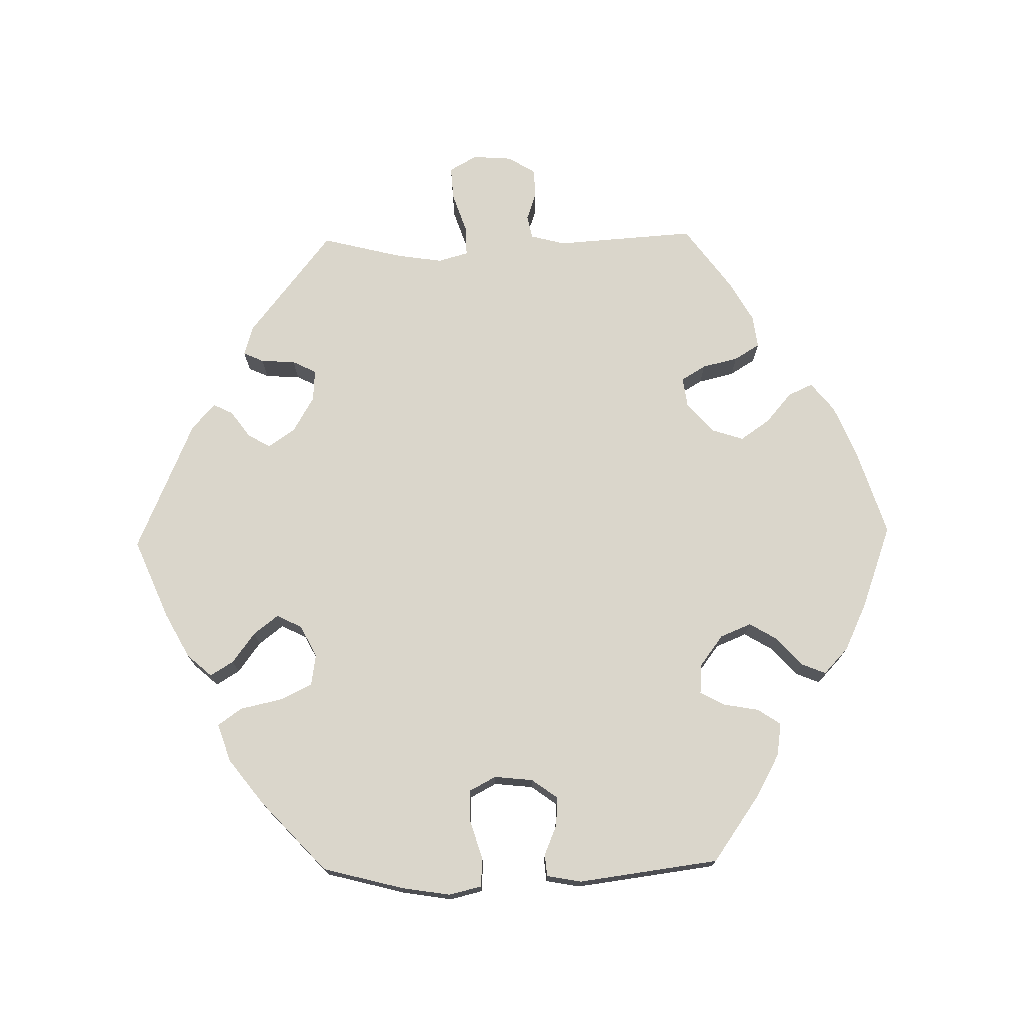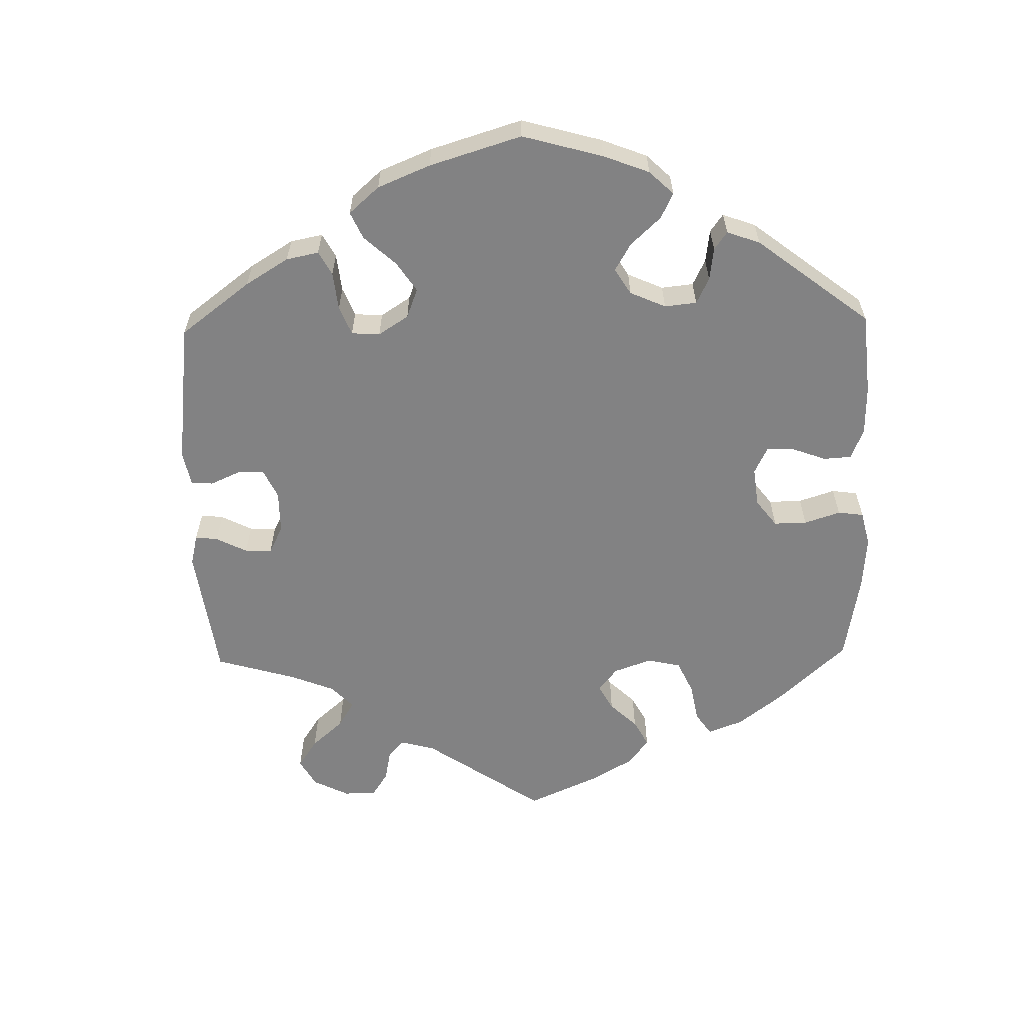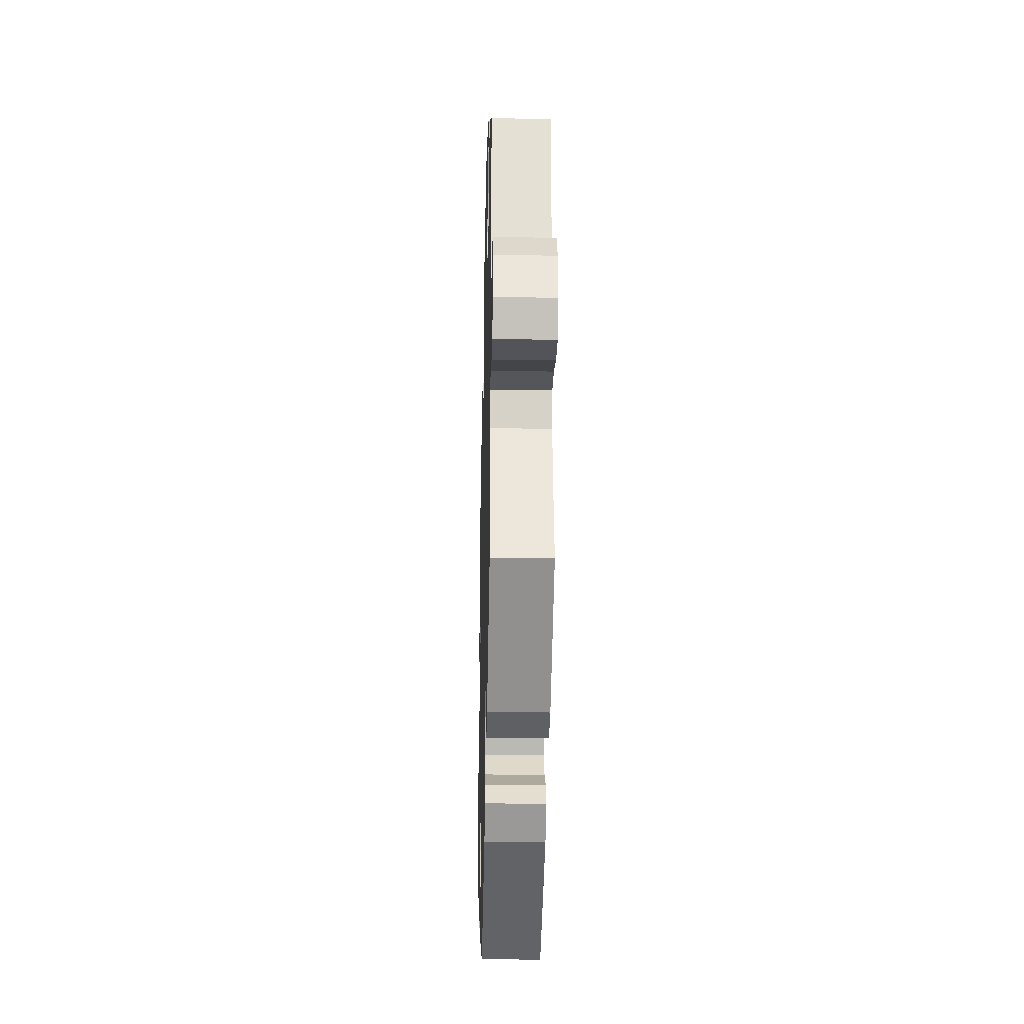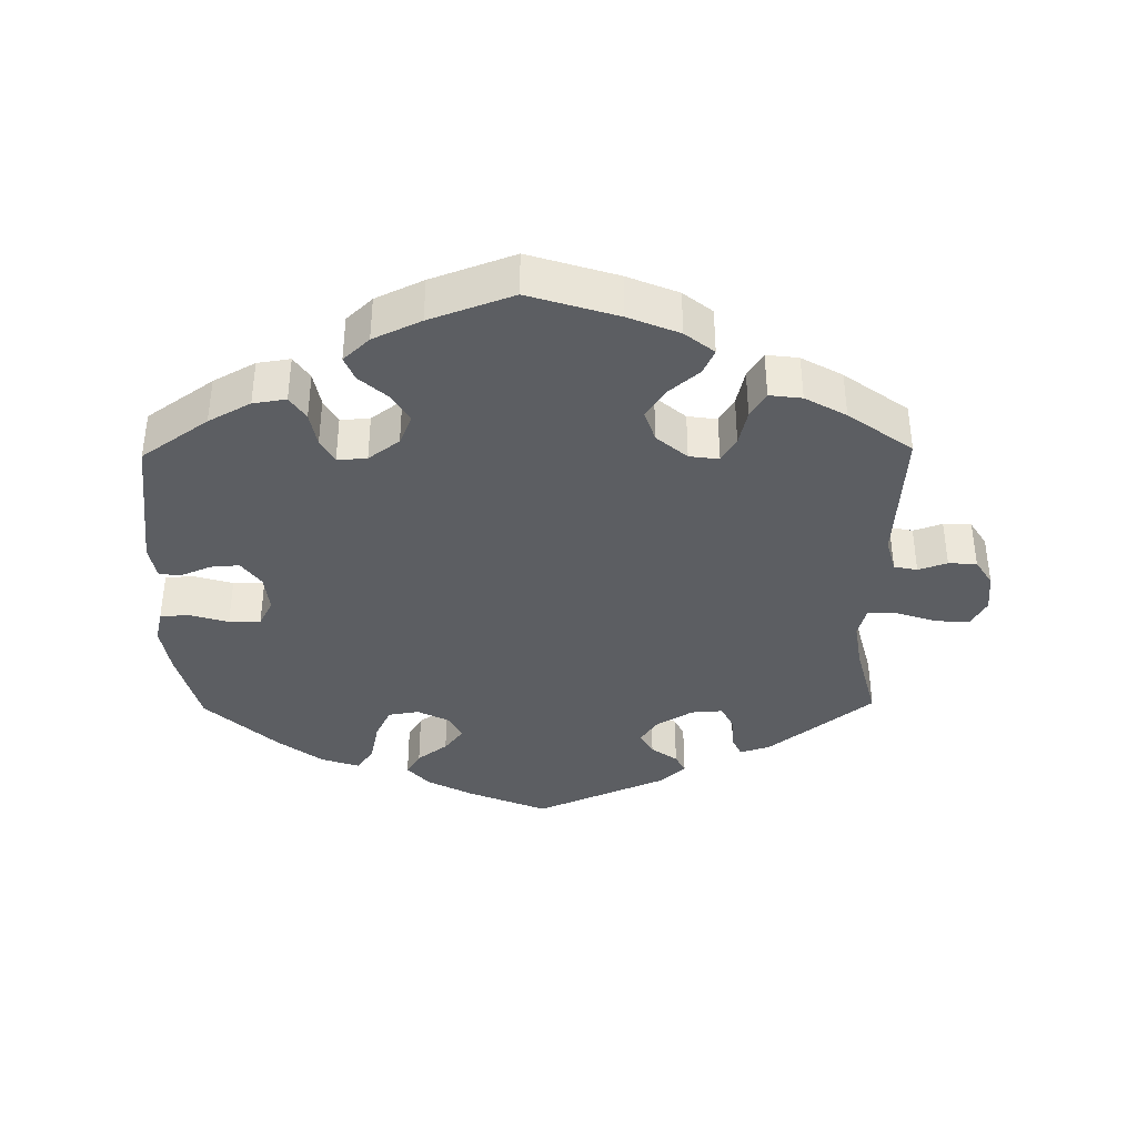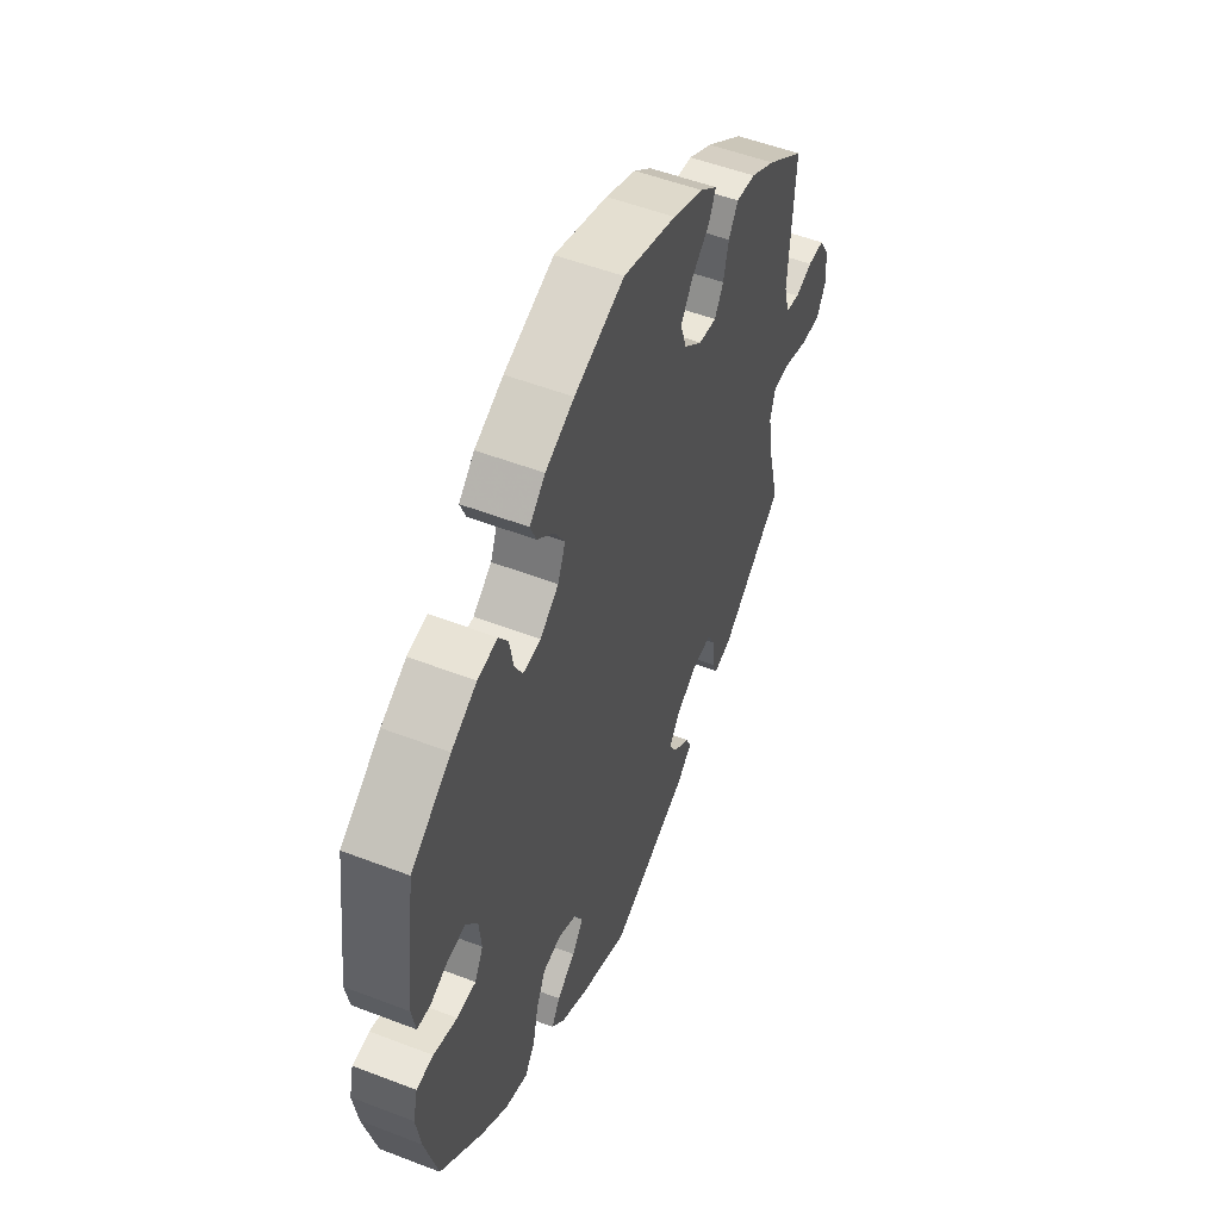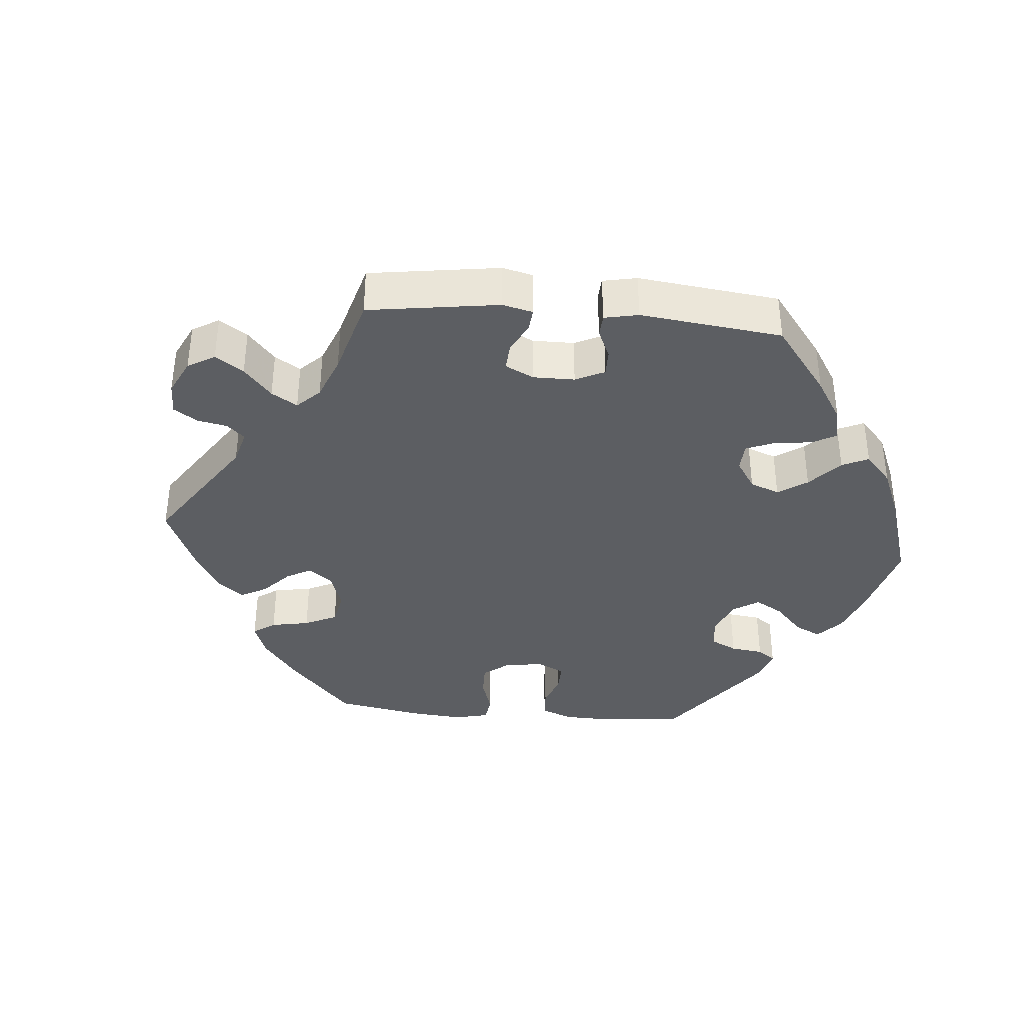
<metadata>
{"format":"obj","ext":"obj","renderer":"f3d","projection":"perspective","resolution":1024,"background":"white","views":[{"elev":73.9,"azim":-91.2,"up":"+Y"},{"elev":-60.9,"azim":-118.8,"up":"+Y"},{"elev":-27.3,"azim":88.6,"up":"+Z"},{"elev":-38.1,"azim":0.8,"up":"+Y"},{"elev":52.4,"azim":-67.5,"up":"+Z"},{"elev":-37.7,"azim":144.8,"up":"+Y"}]}
</metadata>
<code>
v -0.531 0.07 -0.173
v -0.542 0.07 -0.104
v -0.531 0.07 -0.058
v -0.491 0.07 -0.055
v -0.435 0.07 -0.072
v -0.39 0.07 -0.072
v -0.37 0.07 -0.034
v -0.376 0.07 0.021
v -0.403 0.07 0.058
v -0.444 0.07 0.055
v -0.487 0.07 0.037
v -0.518 0.07 0.04
v -0.527 0.07 0.089
v -0.501 0.07 0.289
v -0.406 0.07 0.356
v -0.346 0.07 0.389
v -0.299 0.07 0.396
v -0.277 0.07 0.363
v -0.268 0.07 0.313
v -0.249 0.07 0.278
v -0.207 0.07 0.281
v -0.163 0.07 0.314
v -0.145 0.07 0.358
v -0.169 0.07 0.398
v -0.209 0.07 0.434
v -0.223 0.07 0.468
v -0.186 0.07 0.503
v -0.118 0.07 0.535
v 0 0.07 0.578
v 0.126 0.07 0.538
v 0.198 0.07 0.508
v 0.239 0.07 0.475
v 0.223 0.07 0.44
v 0.181 0.07 0.404
v 0.152 0.07 0.362
v 0.167 0.07 0.316
v 0.21 0.07 0.279
v 0.252 0.07 0.273
v 0.273 0.07 0.308
v 0.285 0.07 0.359
v 0.307 0.07 0.395
v 0.353 0.07 0.389
v 0.411 0.07 0.356
v 0.501 0.07 0.29
v 0.488 0.07 0.091
v 0.501 0.07 0.042
v 0.534 0.07 0.035
v 0.575 0.07 0.049
v 0.615 0.07 0.047
v 0.639 0.07 0.008
v 0.643 0.07 -0.048
v 0.621 0.07 -0.087
v 0.573 0.07 -0.084
v 0.517 0.07 -0.065
v 0.474 0.07 -0.064
v 0.462 0.07 -0.107
v 0.472 0.07 -0.173
v 0.501 0.07 -0.288
v 0.353 0.07 -0.405
v 0.31 0.07 -0.418
v 0.297 0.07 -0.389
v 0.294 0.07 -0.34
v 0.277 0.07 -0.306
v 0.232 0.07 -0.309
v 0.181 0.07 -0.339
v 0.155 0.07 -0.377
v 0.174 0.07 -0.409
v 0.211 0.07 -0.436
v 0.225 0.07 -0.464
v 0.188 0.07 -0.497
v 0.001 0.07 -0.578
v -0.113 0.07 -0.53
v -0.176 0.07 -0.496
v -0.207 0.07 -0.461
v -0.187 0.07 -0.428
v -0.144 0.07 -0.396
v -0.117 0.07 -0.361
v -0.135 0.07 -0.325
v -0.18 0.07 -0.302
v -0.224 0.07 -0.309
v -0.246 0.07 -0.354
v -0.259 0.07 -0.414
v -0.283 0.07 -0.448
v -0.337 0.07 -0.43
v -0.401 0.07 -0.381
v -0.501 0.07 -0.288
v -0.531 0 -0.173
v -0.542 0 -0.104
v -0.531 0 -0.058
v -0.491 0 -0.055
v -0.435 0 -0.072
v -0.39 0 -0.072
v -0.37 0 -0.034
v -0.376 0 0.021
v -0.403 0 0.058
v -0.444 0 0.055
v -0.487 0 0.037
v -0.518 0 0.04
v -0.527 0 0.089
v -0.501 0 0.289
v -0.406 0 0.356
v -0.346 0 0.389
v -0.299 0 0.396
v -0.277 0 0.363
v -0.268 0 0.313
v -0.249 0 0.278
v -0.207 0 0.281
v -0.163 0 0.314
v -0.145 0 0.358
v -0.169 0 0.398
v -0.209 0 0.434
v -0.223 0 0.468
v -0.186 0 0.503
v -0.118 0 0.535
v 0 0 0.578
v 0.126 0 0.538
v 0.198 0 0.508
v 0.239 0 0.475
v 0.223 0 0.44
v 0.181 0 0.404
v 0.152 0 0.362
v 0.167 0 0.316
v 0.21 0 0.279
v 0.252 0 0.273
v 0.273 0 0.308
v 0.285 0 0.359
v 0.307 0 0.395
v 0.353 0 0.389
v 0.411 0 0.356
v 0.501 0 0.29
v 0.488 0 0.091
v 0.501 0 0.042
v 0.534 0 0.035
v 0.575 0 0.049
v 0.615 0 0.047
v 0.639 0 0.008
v 0.643 0 -0.048
v 0.621 0 -0.087
v 0.573 0 -0.084
v 0.517 0 -0.065
v 0.474 0 -0.064
v 0.462 0 -0.107
v 0.472 0 -0.173
v 0.501 0 -0.288
v 0.353 0 -0.405
v 0.31 0 -0.418
v 0.297 0 -0.389
v 0.294 0 -0.34
v 0.277 0 -0.306
v 0.232 0 -0.309
v 0.181 0 -0.339
v 0.155 0 -0.377
v 0.174 0 -0.409
v 0.211 0 -0.436
v 0.225 0 -0.464
v 0.188 0 -0.497
v 0.001 0 -0.578
v -0.113 0 -0.53
v -0.176 0 -0.496
v -0.207 0 -0.461
v -0.187 0 -0.428
v -0.144 0 -0.396
v -0.117 0 -0.361
v -0.135 0 -0.325
v -0.18 0 -0.302
v -0.224 0 -0.309
v -0.246 0 -0.354
v -0.259 0 -0.414
v -0.283 0 -0.448
v -0.337 0 -0.43
v -0.401 0 -0.381
v -0.501 0 -0.288
f 81 82 83 84
f 80 81 84 85
f 73 74 75 76
f 73 76 77
f 72 73 77
f 71 72 77
f 70 71 77 78
f 67 68 69 70
f 66 67 70 78
f 59 60 61 62
f 57 58 59 62
f 56 57 62 63
f 55 56 63 64
f 51 52 53 54
f 51 54 55
f 50 51 55
f 47 48 49 50
f 46 47 50 55
f 45 46 55 64
f 39 40 41 42
f 38 39 42 43
f 31 32 33 34
f 31 34 35
f 30 31 35
f 29 30 35
f 28 29 35 36
f 24 25 26 27
f 23 24 27 28
f 16 17 18 19
f 16 19 20
f 15 16 20
f 14 15 20
f 13 14 20
f 10 11 12 13
f 9 10 13 20
f 8 9 20 21
f 2 3 4 5
f 2 5 6
f 1 2 6
f 80 85 86 1
f 65 66 78 79
f 45 64 65 79
f 38 43 44 45
f 37 38 45 79
f 23 28 36 37
f 22 23 37 79
f 7 8 21 22
f 6 7 22 79
f 1 6 79 80
f 170 169 168 167
f 171 170 167 166
f 162 161 160 159
f 163 162 159
f 163 159 158
f 163 158 157
f 164 163 157 156
f 156 155 154 153
f 164 156 153 152
f 148 147 146 145
f 148 145 144 143
f 149 148 143 142
f 150 149 142 141
f 140 139 138 137
f 141 140 137
f 141 137 136
f 136 135 134 133
f 141 136 133 132
f 150 141 132 131
f 128 127 126 125
f 129 128 125 124
f 120 119 118 117
f 121 120 117
f 121 117 116
f 121 116 115
f 122 121 115 114
f 113 112 111 110
f 114 113 110 109
f 105 104 103 102
f 106 105 102
f 106 102 101
f 106 101 100
f 106 100 99
f 99 98 97 96
f 106 99 96 95
f 107 106 95 94
f 91 90 89 88
f 92 91 88
f 92 88 87
f 87 172 171 166
f 165 164 152 151
f 165 151 150 131
f 131 130 129 124
f 165 131 124 123
f 123 122 114 109
f 165 123 109 108
f 108 107 94 93
f 165 108 93 92
f 166 165 92 87
f 1 87 88 2
f 2 88 89 3
f 3 89 90 4
f 4 90 91 5
f 5 91 92 6
f 6 92 93 7
f 7 93 94 8
f 8 94 95 9
f 9 95 96 10
f 10 96 97 11
f 11 97 98 12
f 12 98 99 13
f 13 99 100 14
f 14 100 101 15
f 15 101 102 16
f 16 102 103 17
f 17 103 104 18
f 18 104 105 19
f 19 105 106 20
f 20 106 107 21
f 21 107 108 22
f 22 108 109 23
f 23 109 110 24
f 24 110 111 25
f 25 111 112 26
f 26 112 113 27
f 27 113 114 28
f 28 114 115 29
f 29 115 116 30
f 30 116 117 31
f 31 117 118 32
f 32 118 119 33
f 33 119 120 34
f 34 120 121 35
f 35 121 122 36
f 36 122 123 37
f 37 123 124 38
f 38 124 125 39
f 39 125 126 40
f 40 126 127 41
f 41 127 128 42
f 42 128 129 43
f 43 129 130 44
f 44 130 131 45
f 45 131 132 46
f 46 132 133 47
f 47 133 134 48
f 48 134 135 49
f 49 135 136 50
f 50 136 137 51
f 51 137 138 52
f 52 138 139 53
f 53 139 140 54
f 54 140 141 55
f 55 141 142 56
f 56 142 143 57
f 57 143 144 58
f 58 144 145 59
f 59 145 146 60
f 60 146 147 61
f 61 147 148 62
f 62 148 149 63
f 63 149 150 64
f 64 150 151 65
f 65 151 152 66
f 66 152 153 67
f 67 153 154 68
f 68 154 155 69
f 69 155 156 70
f 70 156 157 71
f 71 157 158 72
f 72 158 159 73
f 73 159 160 74
f 74 160 161 75
f 75 161 162 76
f 76 162 163 77
f 77 163 164 78
f 78 164 165 79
f 79 165 166 80
f 80 166 167 81
f 81 167 168 82
f 82 168 169 83
f 83 169 170 84
f 84 170 171 85
f 85 171 172 86
f 86 172 87 1

</code>
